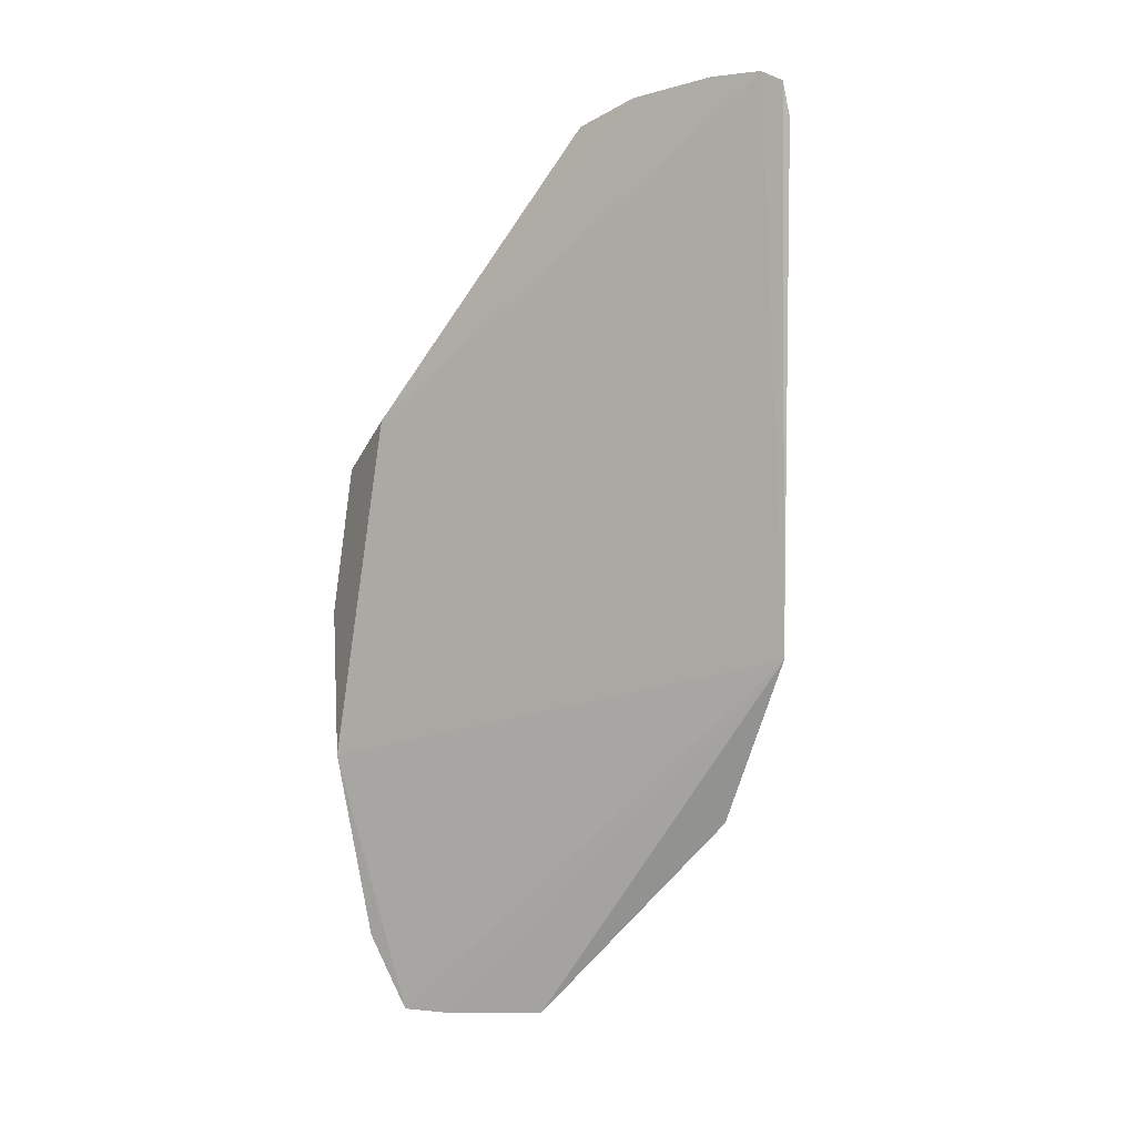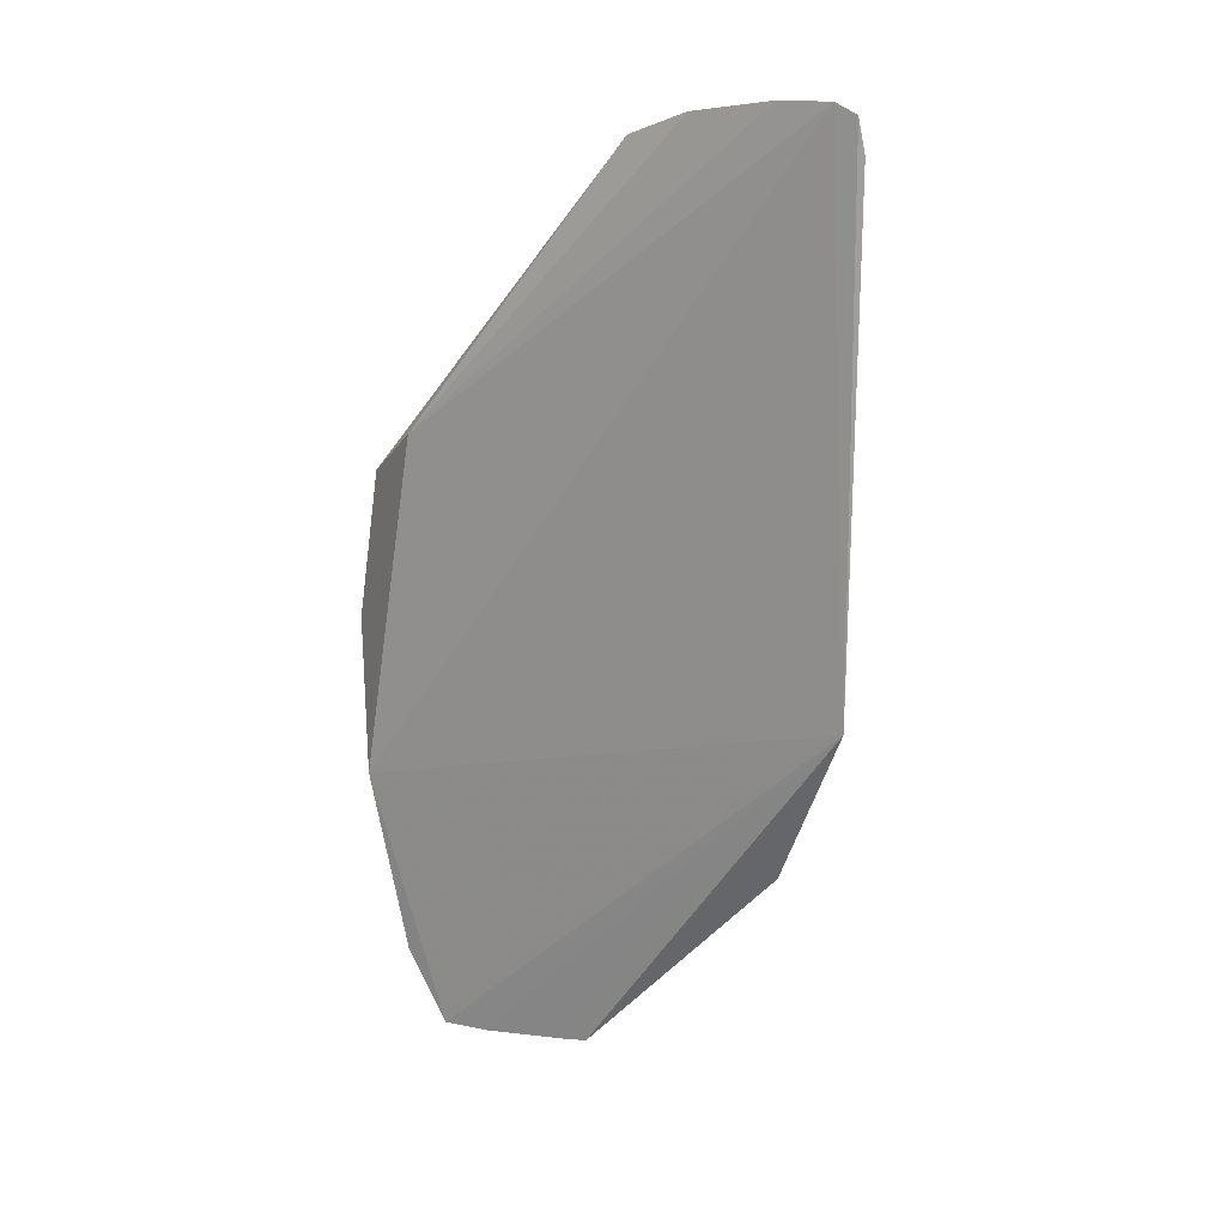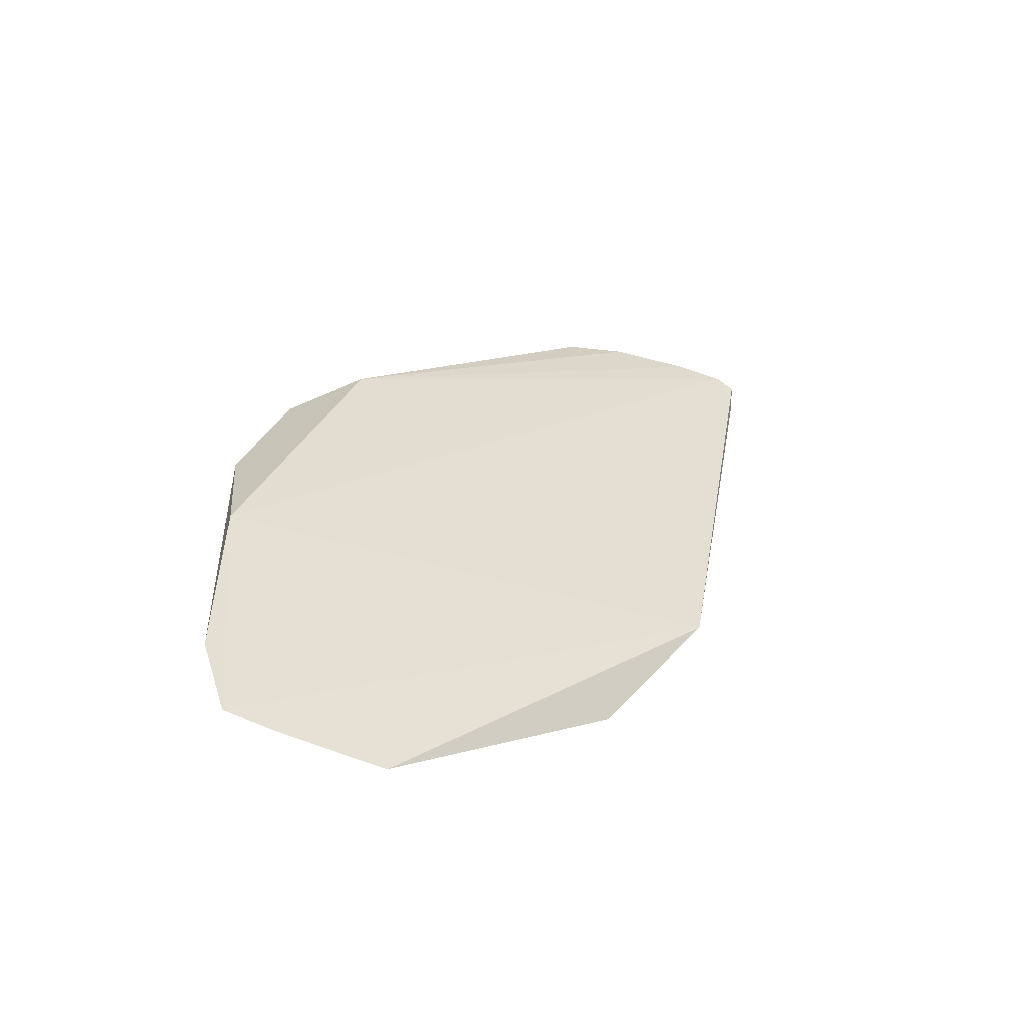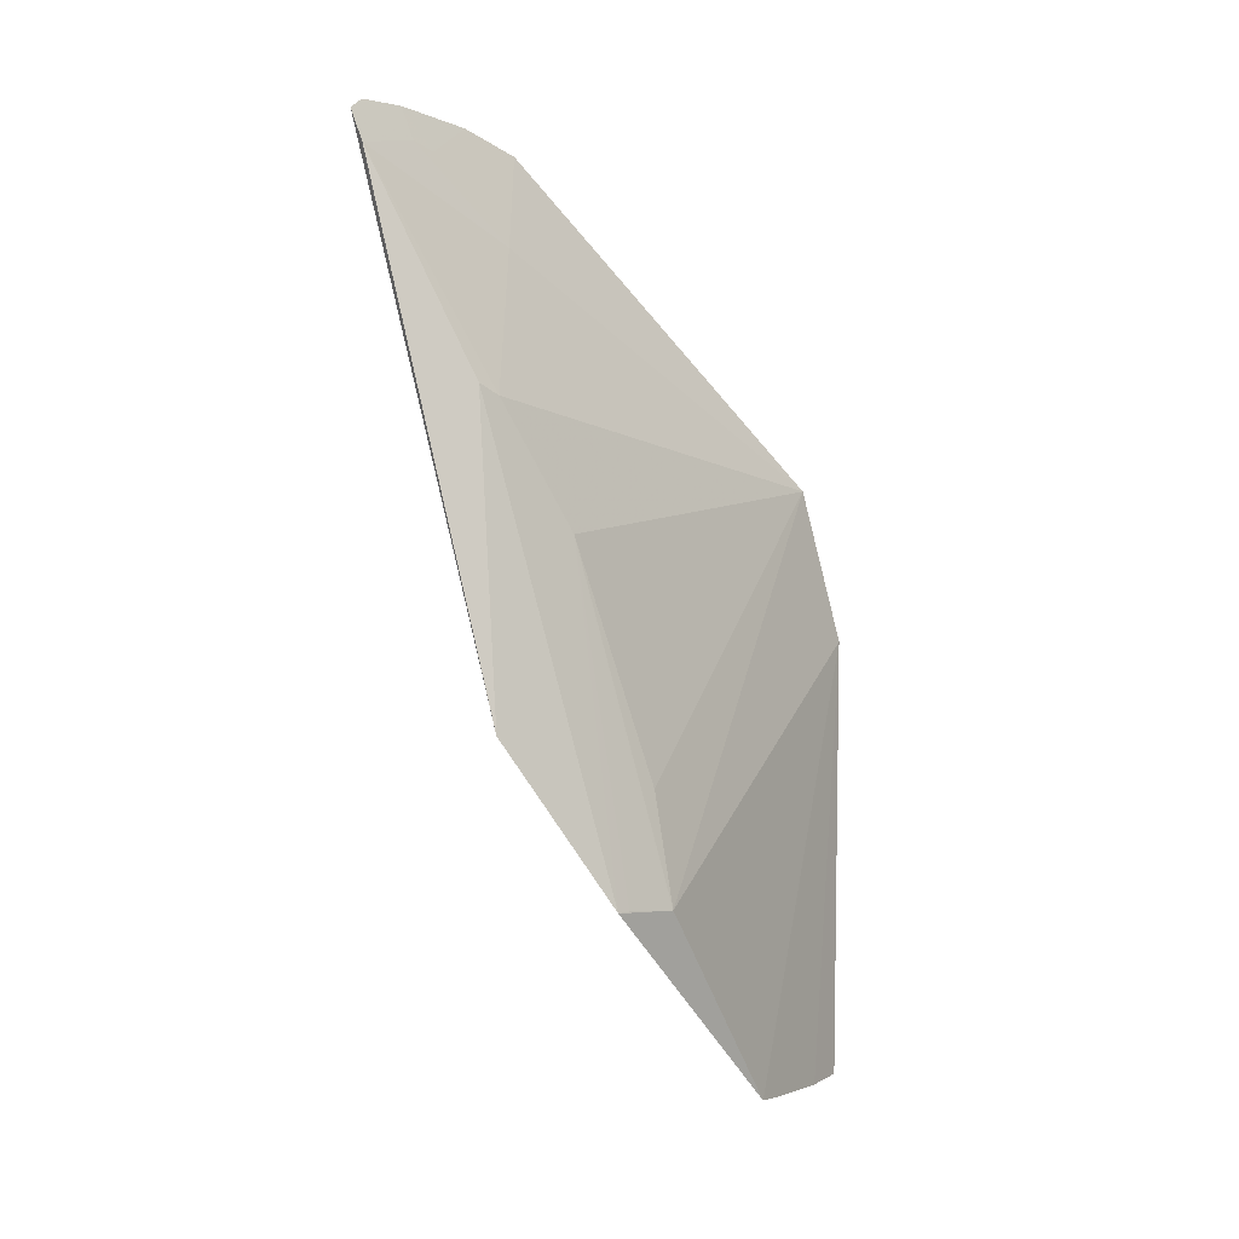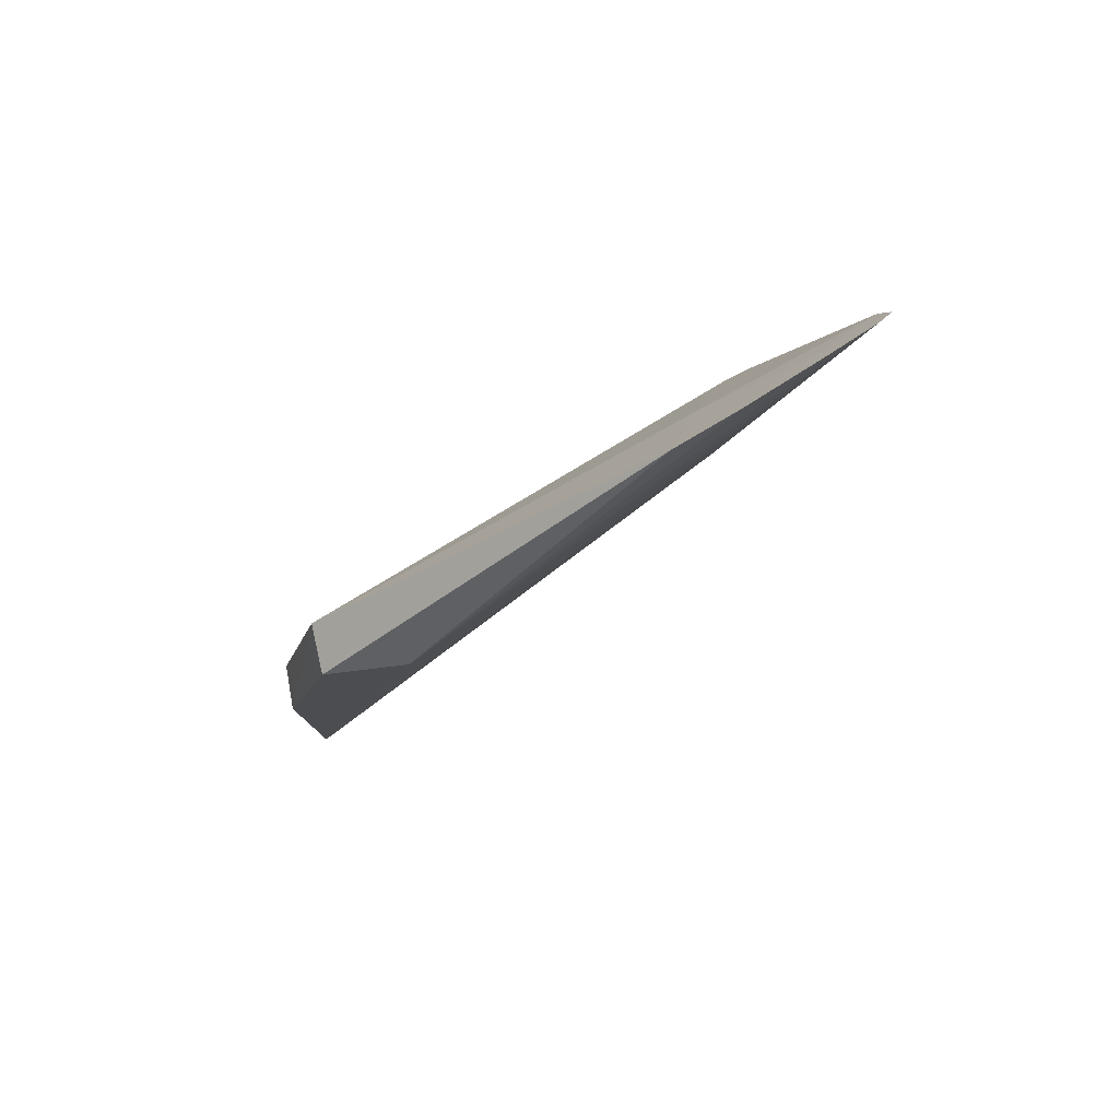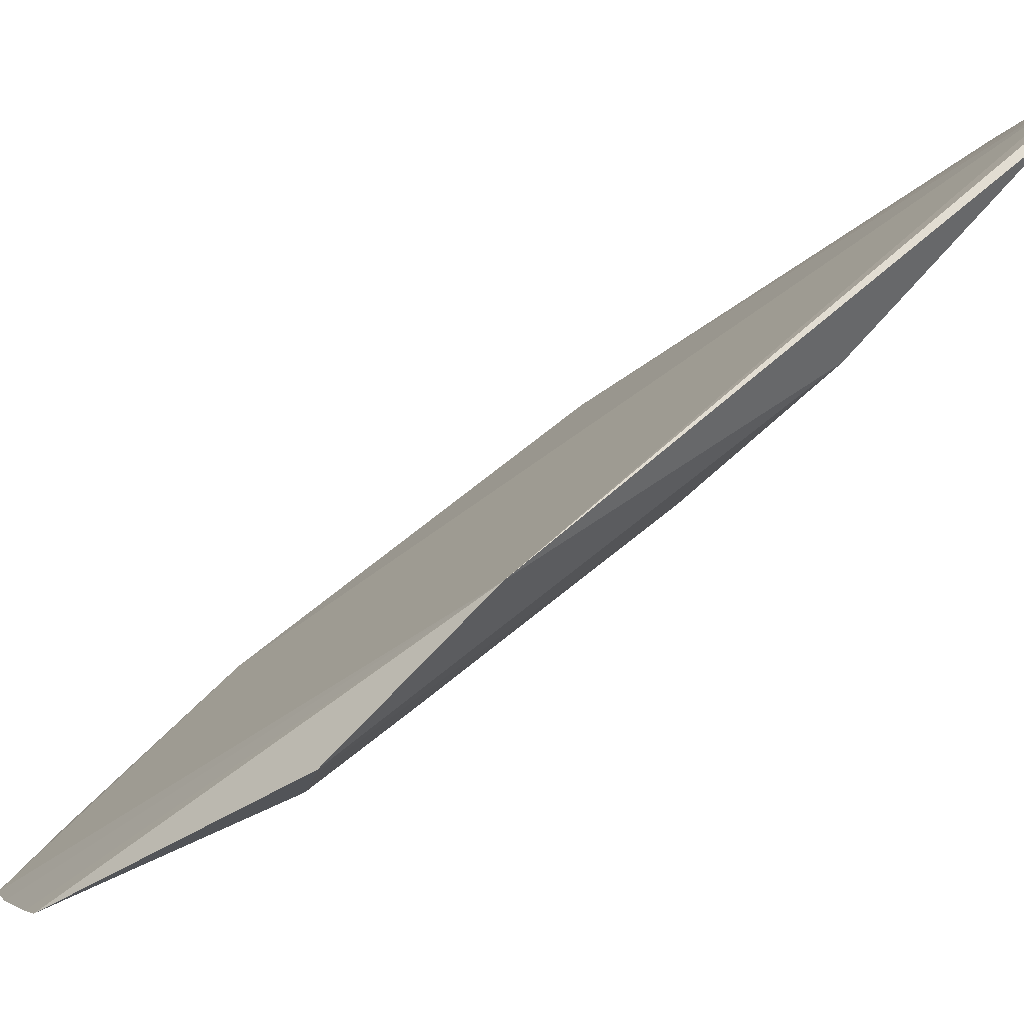
<metadata>
{"format":"obj","ext":"obj","renderer":"f3d","projection":"perspective","resolution":1024,"background":"white","views":[{"elev":-9.2,"azim":153.1,"up":"+Z"},{"elev":5.2,"azim":153.1,"up":"+Z"},{"elev":-67.5,"azim":106.6,"up":"+Z"},{"elev":-1.5,"azim":-111.5,"up":"+Z"},{"elev":73.7,"azim":89.1,"up":"+Z"},{"elev":53.9,"azim":-123.2,"up":"+Y"}]}
</metadata>
<code>
v -0.4246 1.24 0.8155
v -0.4209 1.231 0.8093
v -0.4209 1.231 0.8033
v -0.4245 1.233 0.7981
v -0.426 1.237 0.8081
v -0.4218 1.23 0.8064
v -0.4267 1.239 0.8048
v -0.4209 1.233 0.81
v -0.4209 1.23 0.8064
v -0.4225 1.231 0.7981
v -0.4263 1.236 0.8017
v -0.4219 1.231 0.8094
v -0.4252 1.241 0.8154
v -0.4232 1.237 0.8152
v -0.4231 1.231 0.798
v -0.4219 1.23 0.7996
v -0.4267 1.237 0.8018
v -0.426 1.236 0.8038
v -0.4263 1.239 0.8106
v -0.4245 1.238 0.8132
v -0.4238 1.239 0.8154
v -0.4241 1.233 0.798
v -0.4266 1.237 0.8018
v -0.4257 1.241 0.8146
v -0.4262 1.239 0.8104
v -0.4247 1.239 0.8148
v -0.4255 1.241 0.8152
v -0.4249 1.24 0.8149
f 8 2 3
f 9 3 2
f 10 7 3
f 11 4 6
f 12 11 6
f 12 9 2
f 12 6 9
f 13 3 7
f 13 8 3
f 13 1 8
f 14 2 8
f 14 12 2
f 15 10 6
f 15 7 10
f 16 9 6
f 16 6 10
f 16 10 3
f 16 3 9
f 17 7 4
f 17 4 11
f 18 12 5
f 18 5 11
f 18 11 12
f 19 17 5
f 19 7 17
f 20 12 14
f 21 14 8
f 21 8 1
f 21 20 14
f 22 4 7
f 22 7 15
f 22 15 6
f 22 6 4
f 23 17 11
f 23 11 5
f 23 5 17
f 24 7 19
f 25 19 5
f 25 5 12
f 25 12 20
f 25 24 19
f 25 20 24
f 26 21 1
f 26 20 21
f 27 24 13
f 27 13 7
f 27 7 24
f 28 26 1
f 28 24 20
f 28 20 26
f 28 1 13
f 28 13 24

</code>
